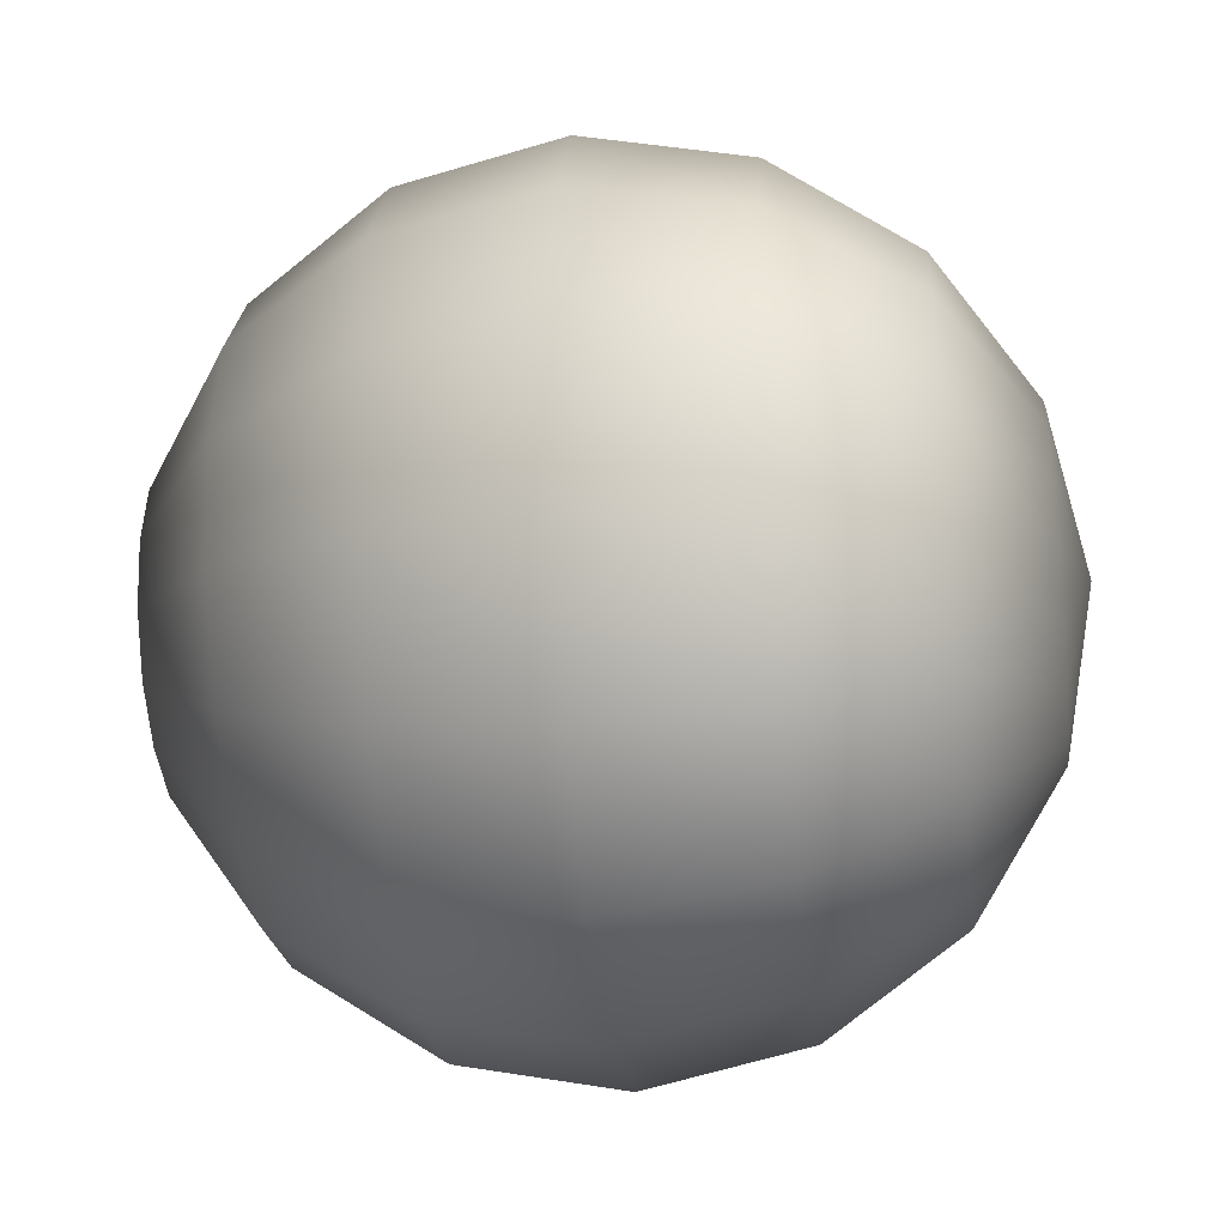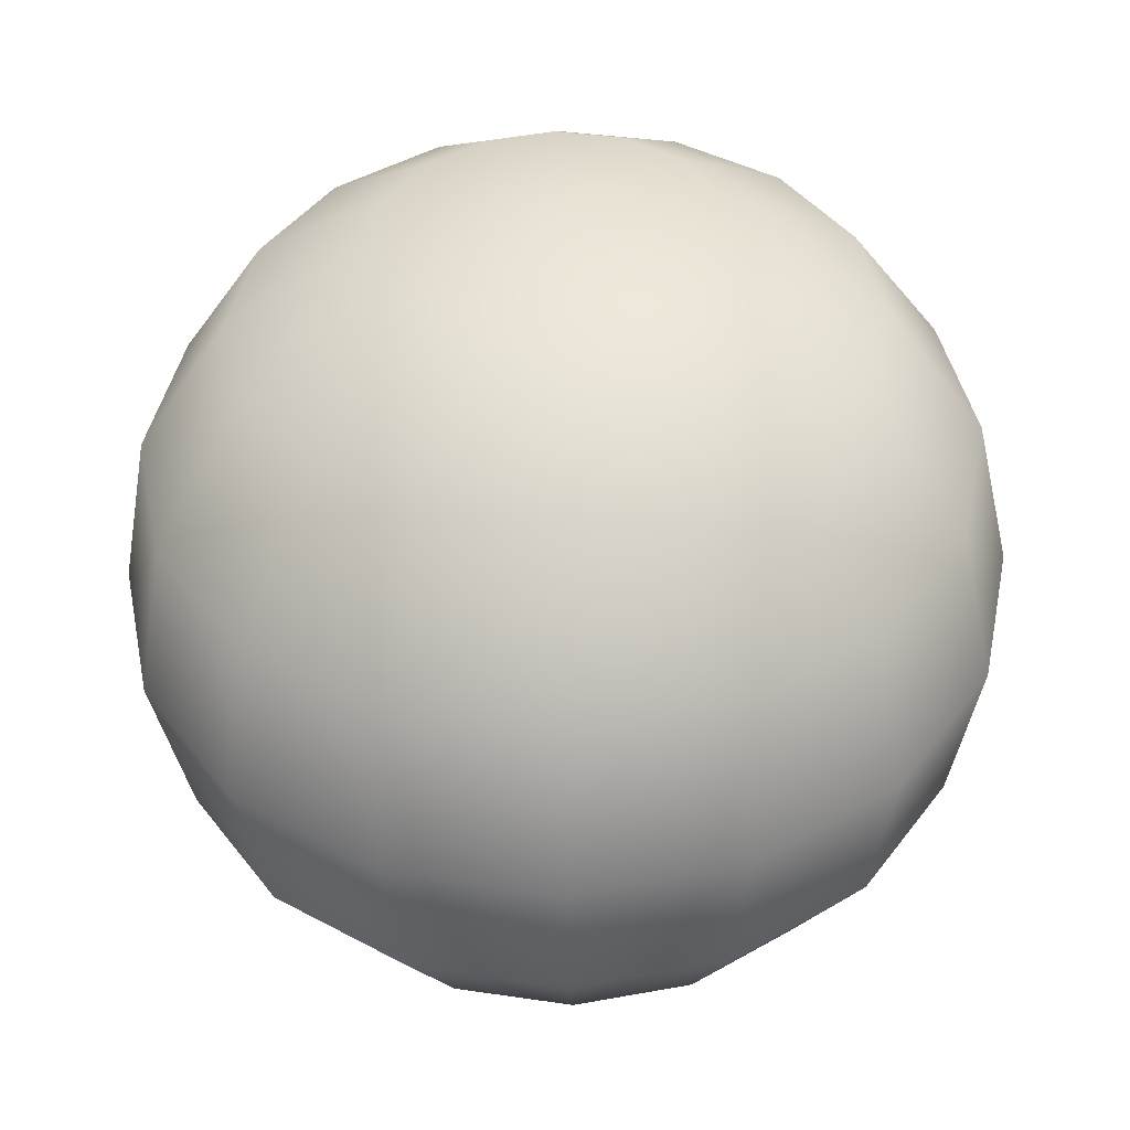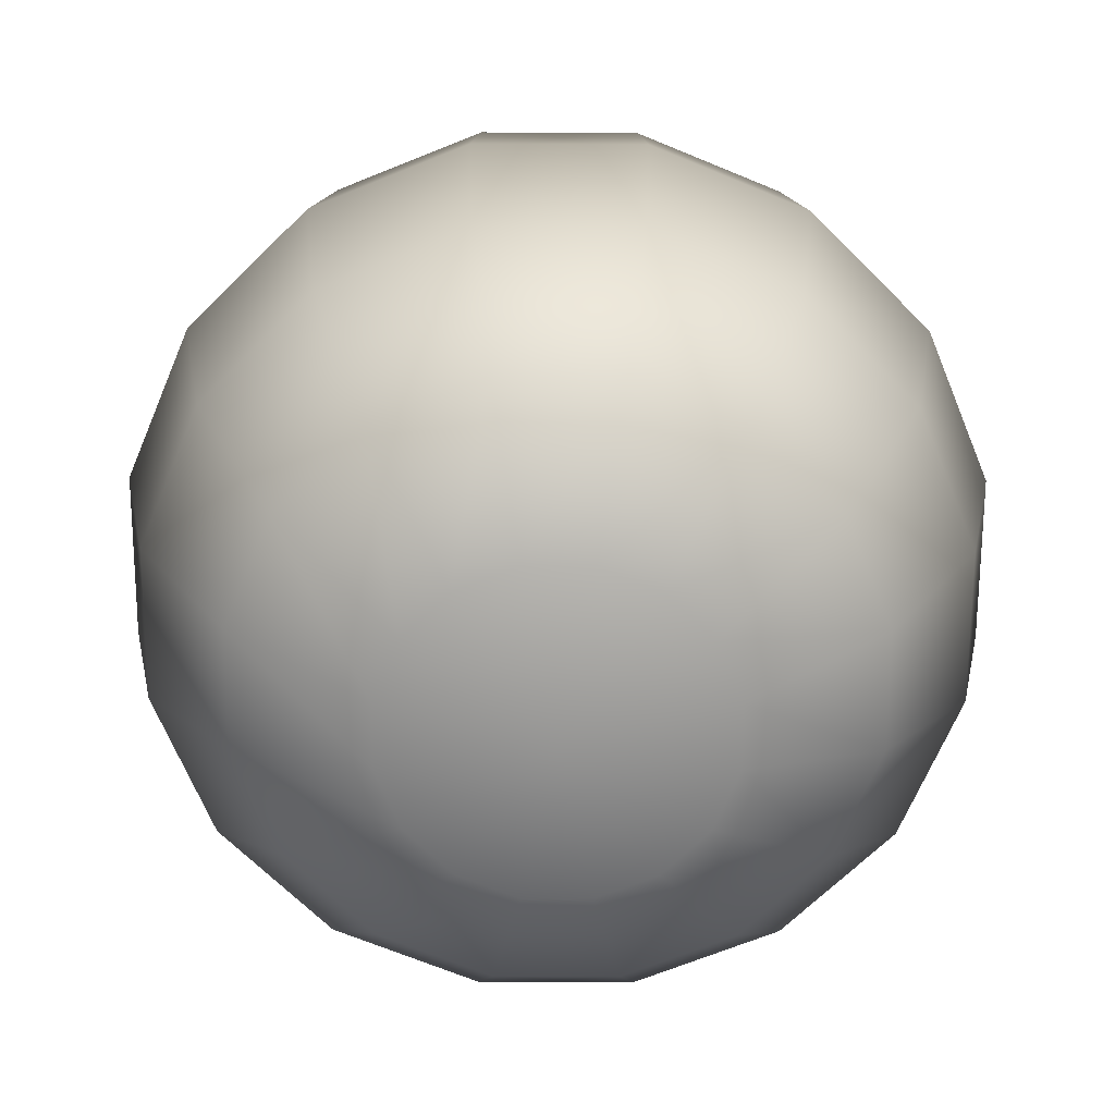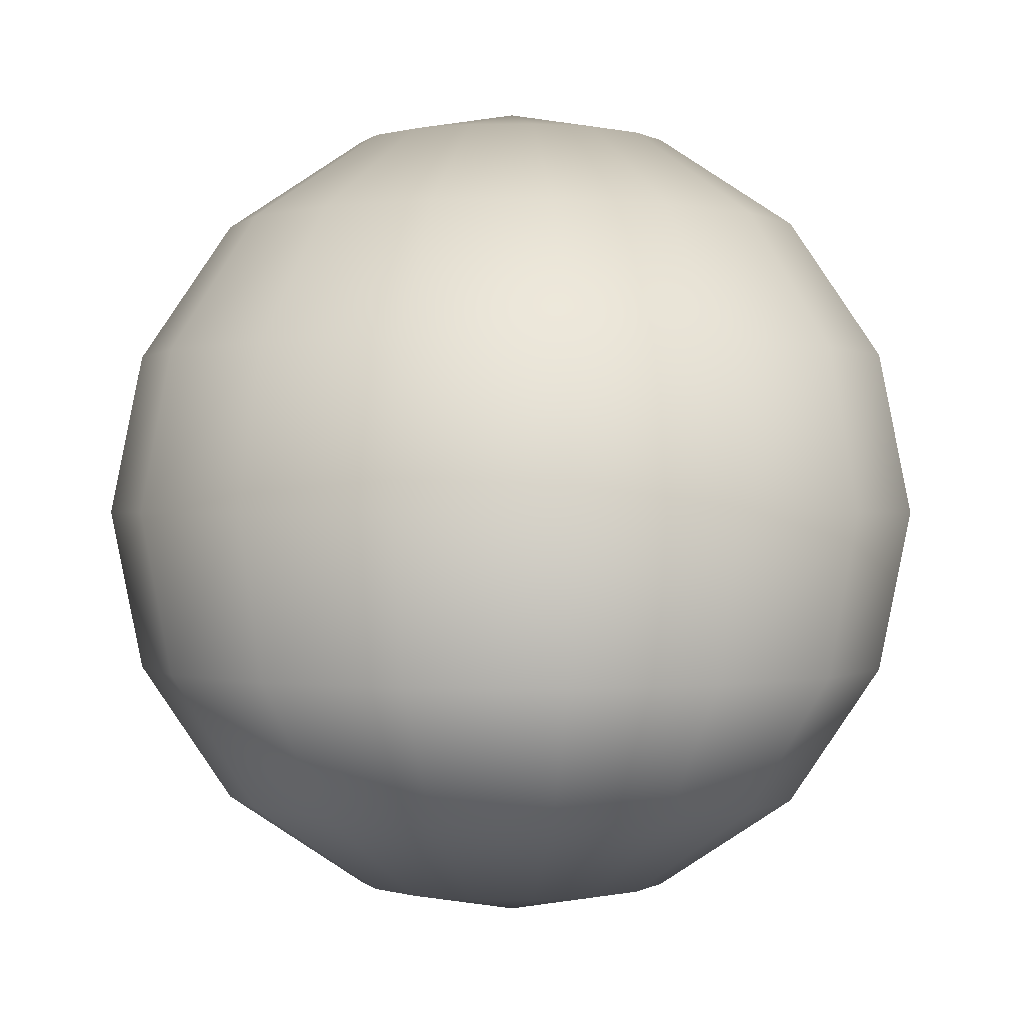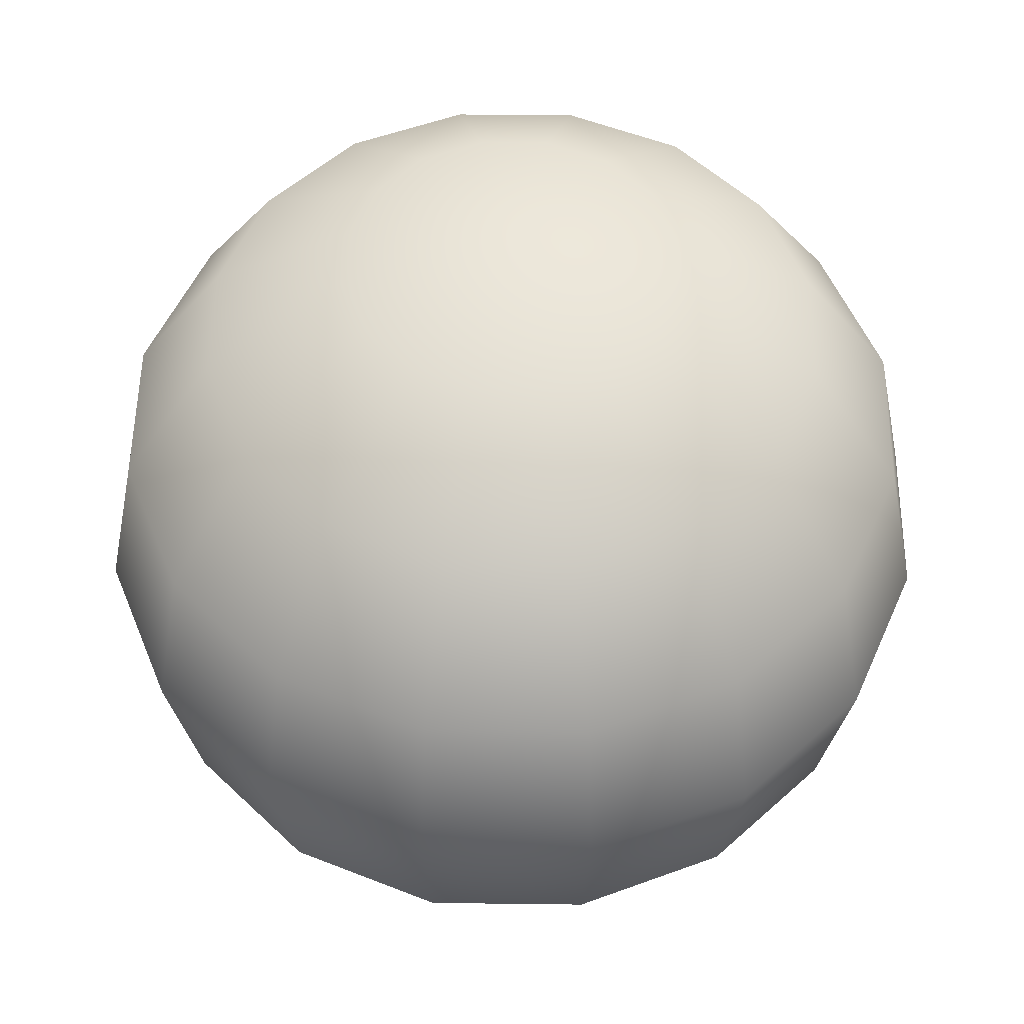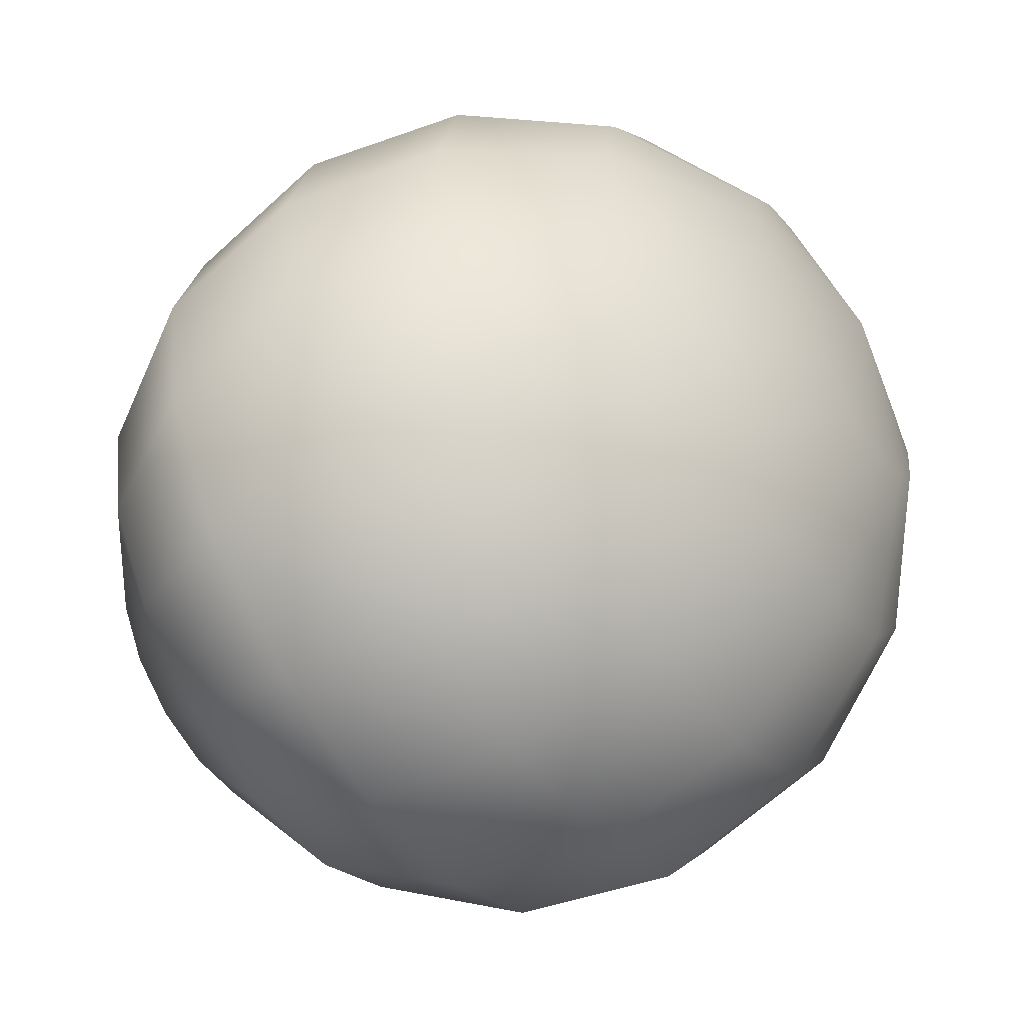
<metadata>
{"format":"obj","ext":"obj","renderer":"f3d","projection":"perspective","resolution":1024,"background":"white","views":[{"elev":-33.4,"azim":-83.1,"up":"+Z"},{"elev":-47.7,"azim":-178.5,"up":"+Z"},{"elev":-66.9,"azim":-56.5,"up":"+Y"},{"elev":0.1,"azim":-165.0,"up":"+Y"},{"elev":52.3,"azim":169.5,"up":"+Y"},{"elev":-58.6,"azim":122.3,"up":"+Z"}]}
</metadata>
<code>
g polySphere01_Sm
v 0.5669 -1.936 -0.5669
v -2.194e-07 -2.095 0
v 0.7407 -1.936 -0.3068
v 1.048 -1.481 -1.048
v 1.369 -1.481 -0.5669
v 1.369 -0.8018 -1.369
v 1.788 -0.8018 -0.7407
v 1.481 0 -1.481
v 1.936 0 -0.8018
v 1.369 0.8018 -1.369
v 1.788 0.8018 -0.7407
v 1.048 1.481 -1.048
v 1.369 1.481 -0.5669
v 0.5669 1.936 -0.5669
v 0.7407 1.936 -0.3068
v -2.194e-07 2.095 0
v 0.3068 1.936 -0.7407
v -2.194e-07 2.095 0
v 0.5669 1.481 -1.369
v 0.7407 0.8018 -1.788
v 0.8018 0 -1.936
v -2.194e-07 1.936 -0.8018
v -2.194e-07 2.095 0
v 1.001e-06 1.481 -1.481
v 0.7407 -0.8018 -1.788
v 1.001e-06 0.8018 -1.936
v -0.3068 1.936 -0.7407
v -2.194e-07 2.095 0
v -0.5669 1.481 -1.369
v 1.001e-06 0 -2.095
v 0.5669 -1.481 -1.369
v -0.5669 1.936 -0.5669
v -2.194e-07 2.095 0
v -0.7407 0.8018 -1.788
v 1.001e-06 -0.8018 -1.936
v 0.3068 -1.936 -0.7407
v -2.194e-07 -2.095 0
v -1.048 1.481 -1.048
v -0.8018 0 -1.936
v 1.001e-06 -1.481 -1.481
v -0.7407 1.936 -0.3068
v -2.194e-07 2.095 0
v -1.369 0.8018 -1.369
v -0.7407 -0.8018 -1.788
v -2.194e-07 -1.936 -0.8018
v -2.194e-07 -2.095 0
v -1.369 1.481 -0.5669
v -1.481 0 -1.481
v -0.5669 -1.481 -1.369
v -0.8018 1.936 0
v -2.194e-07 2.095 0
v -1.788 0.8018 -0.7407
v -1.369 -0.8018 -1.369
v -0.3068 -1.936 -0.7407
v -2.194e-07 -2.095 0
v -1.481 1.481 0
v -1.936 0 -0.8018
v -1.048 -1.481 -1.048
v -0.7407 1.936 0.3068
v -2.194e-07 2.095 0
v -1.936 0.8018 -1.221e-06
v -1.788 -0.8018 -0.7407
v -0.5669 -1.936 -0.5669
v -2.194e-07 -2.095 0
v -1.369 1.481 0.5669
v -2.095 0 -1.221e-06
v -1.369 -1.481 -0.5669
v -0.5669 1.936 0.5669
v -2.194e-07 2.095 0
v -1.788 0.8018 0.7407
v -1.936 -0.8018 -1.221e-06
v -0.7407 -1.936 -0.3068
v -2.194e-07 -2.095 0
v -1.048 1.481 1.048
v -1.936 0 0.8018
v -1.481 -1.481 0
v -0.3068 1.936 0.7407
v -2.194e-07 2.095 0
v -1.369 0.8018 1.369
v -1.788 -0.8018 0.7407
v -0.8018 -1.936 0
v -2.194e-07 -2.095 0
v -0.5669 1.481 1.369
v -1.481 0 1.481
v -1.369 -1.481 0.5669
v -2.194e-07 1.936 0.8018
v -2.194e-07 2.095 0
v -0.7407 0.8018 1.788
v -1.369 -0.8018 1.369
v -0.7407 -1.936 0.3068
v -2.194e-07 -2.095 0
v -2.194e-07 1.481 1.481
v -0.8018 0 1.936
v -1.048 -1.481 1.048
v 0.3068 1.936 0.7407
v -2.194e-07 2.095 0
v -2.194e-07 0.8018 1.936
v -0.7407 -0.8018 1.788
v -0.5669 -1.936 0.5669
v -2.194e-07 -2.095 0
v 0.5669 1.481 1.369
v -2.194e-07 0 2.095
v -0.5669 -1.481 1.369
v 0.5669 1.936 0.5669
v -2.194e-07 2.095 0
v 0.7407 0.8018 1.788
v -2.194e-07 -0.8018 1.936
v -0.3068 -1.936 0.7407
v -2.194e-07 -2.095 0
v 1.048 1.481 1.048
v 0.8018 0 1.936
v -2.194e-07 -1.481 1.481
v 0.7407 1.936 0.3068
v -2.194e-07 2.095 0
v 1.369 0.8018 1.369
v 0.7407 -0.8018 1.788
v -2.194e-07 -1.936 0.8018
v -2.194e-07 -2.095 0
v 1.369 1.481 0.5669
v 1.481 0 1.481
v 0.5669 -1.481 1.369
v 0.8018 1.936 0
v -2.194e-07 2.095 0
v 1.788 0.8018 0.7407
v 1.369 -0.8018 1.369
v 0.3068 -1.936 0.7407
v -2.194e-07 -2.095 0
v 1.481 1.481 0
v 1.936 0 0.8018
v 1.048 -1.481 1.048
v 0.7407 1.936 -0.3068
v -2.194e-07 2.095 0
v 1.369 1.481 -0.5669
v 1.936 0.8018 0
v 1.788 0.8018 -0.7407
v 2.095 0 0
v 1.936 0 -0.8018
v 1.788 -0.8018 0.7407
v 1.936 -0.8018 0
v 1.788 -0.8018 -0.7407
v 1.369 -1.481 0.5669
v 1.481 -1.481 0
v 1.369 -1.481 -0.5669
v 0.5669 -1.936 0.5669
v -2.194e-07 -2.095 0
v 0.7407 -1.936 0.3068
v -2.194e-07 -2.095 0
v 0.8018 -1.936 0
v -2.194e-07 -2.095 0
v 0.7407 -1.936 -0.3068
v -2.194e-07 -2.095 0
g polySphere01_Sm_0
f 3 2 1
f 1 4 3
f 4 5 3
f 4 6 5
f 6 7 5
f 6 8 7
f 8 9 7
f 8 10 9
f 10 11 9
f 10 12 11
f 12 13 11
f 12 14 13
f 14 15 13
f 14 16 15
f 17 14 12
f 17 18 14
f 19 12 10
f 19 17 12
f 20 10 8
f 20 19 10
f 21 8 6
f 21 20 8
f 22 17 19
f 22 23 17
f 24 19 20
f 24 22 19
f 25 21 6
f 25 6 4
f 26 20 21
f 26 24 20
f 27 22 24
f 27 28 22
f 29 27 24
f 29 24 26
f 30 26 21
f 30 21 25
f 31 25 4
f 31 4 1
f 32 27 29
f 32 33 27
f 34 29 26
f 34 26 30
f 35 30 25
f 35 25 31
f 36 31 1
f 1 37 36
f 38 32 29
f 38 29 34
f 39 34 30
f 39 30 35
f 40 31 36
f 40 35 31
f 41 32 38
f 41 42 32
f 43 38 34
f 43 34 39
f 44 39 35
f 44 35 40
f 45 40 36
f 36 46 45
f 47 41 38
f 47 38 43
f 48 43 39
f 48 39 44
f 49 40 45
f 49 44 40
f 50 41 47
f 50 51 41
f 52 47 43
f 52 43 48
f 53 48 44
f 53 44 49
f 54 49 45
f 45 55 54
f 56 50 47
f 56 47 52
f 57 52 48
f 57 48 53
f 58 49 54
f 58 53 49
f 59 50 56
f 59 60 50
f 61 56 52
f 61 52 57
f 62 57 53
f 62 53 58
f 63 58 54
f 54 64 63
f 65 59 56
f 65 56 61
f 66 61 57
f 66 57 62
f 67 58 63
f 67 62 58
f 68 59 65
f 68 69 59
f 70 65 61
f 70 61 66
f 71 66 62
f 71 62 67
f 72 67 63
f 63 73 72
f 74 68 65
f 74 65 70
f 75 70 66
f 75 66 71
f 76 67 72
f 76 71 67
f 77 68 74
f 77 78 68
f 79 74 70
f 79 70 75
f 80 75 71
f 80 71 76
f 81 76 72
f 72 82 81
f 83 77 74
f 83 74 79
f 84 79 75
f 84 75 80
f 85 76 81
f 85 80 76
f 86 77 83
f 86 87 77
f 88 83 79
f 88 79 84
f 89 84 80
f 89 80 85
f 90 85 81
f 81 91 90
f 92 86 83
f 92 83 88
f 93 88 84
f 93 84 89
f 94 85 90
f 94 89 85
f 95 86 92
f 95 96 86
f 97 92 88
f 97 88 93
f 98 93 89
f 98 89 94
f 99 94 90
f 90 100 99
f 101 95 92
f 101 92 97
f 102 97 93
f 102 93 98
f 103 94 99
f 103 98 94
f 104 95 101
f 104 105 95
f 106 101 97
f 106 97 102
f 107 102 98
f 107 98 103
f 108 103 99
f 99 109 108
f 110 104 101
f 110 101 106
f 111 106 102
f 111 102 107
f 112 103 108
f 112 107 103
f 113 104 110
f 113 114 104
f 115 110 106
f 115 106 111
f 116 111 107
f 116 107 112
f 117 112 108
f 108 118 117
f 119 113 110
f 119 110 115
f 120 115 111
f 120 111 116
f 121 112 117
f 121 116 112
f 122 113 119
f 122 123 113
f 124 119 115
f 124 115 120
f 125 120 116
f 125 116 121
f 126 121 117
f 117 127 126
f 128 122 119
f 128 119 124
f 129 124 120
f 129 120 125
f 130 121 126
f 130 125 121
f 131 122 128
f 131 132 122
f 133 131 128
f 134 128 124
f 133 128 134
f 134 124 129
f 135 133 134
f 135 134 136
f 136 134 129
f 137 135 136
f 138 129 125
f 136 129 138
f 138 125 130
f 137 136 139
f 139 136 138
f 140 137 139
f 141 138 130
f 139 138 141
f 140 139 142
f 142 139 141
f 143 140 142
f 141 130 144
f 144 130 126
f 126 145 144
f 146 141 144
f 142 141 146
f 144 147 146
f 143 142 148
f 148 142 146
f 146 149 148
f 150 143 148
f 148 151 150

</code>
